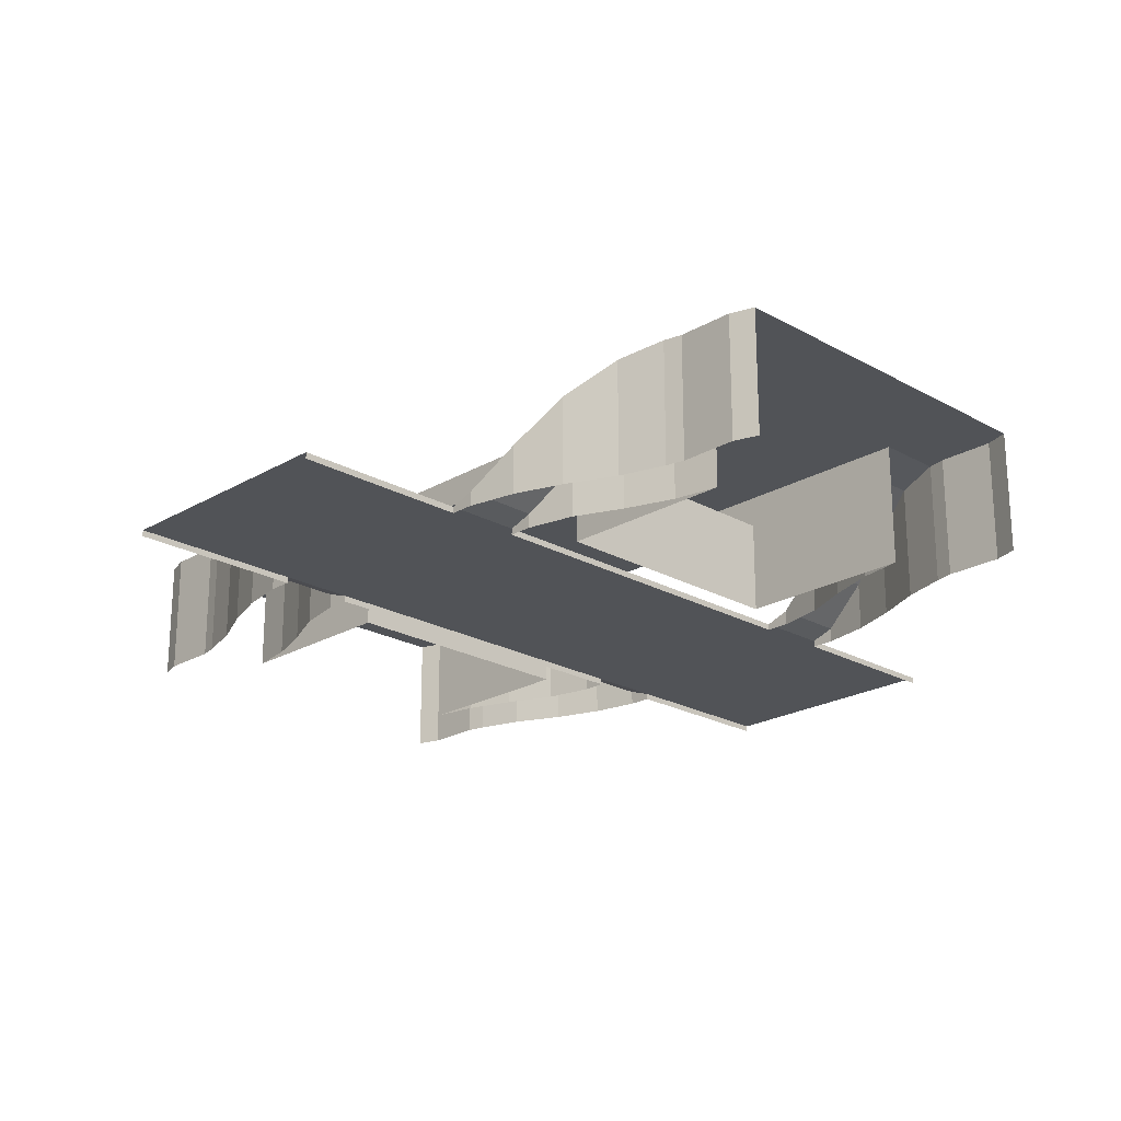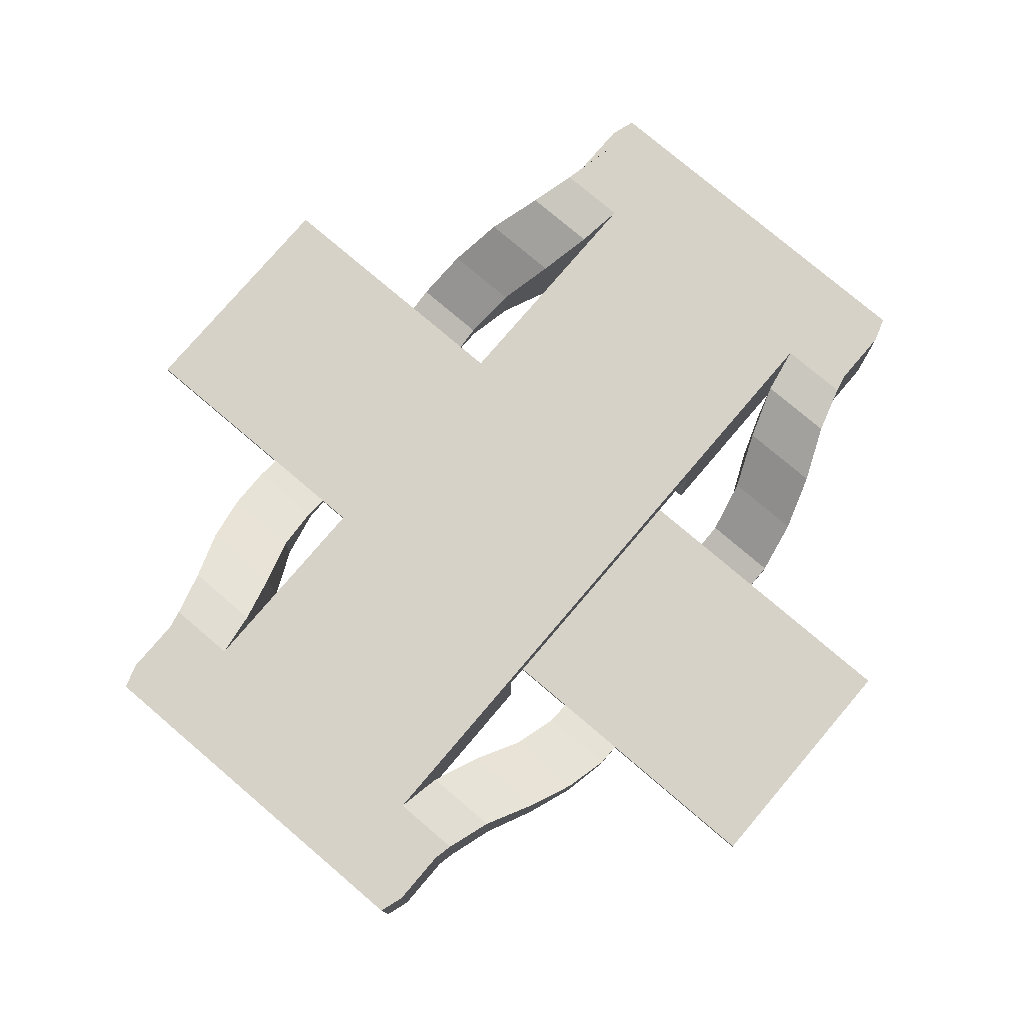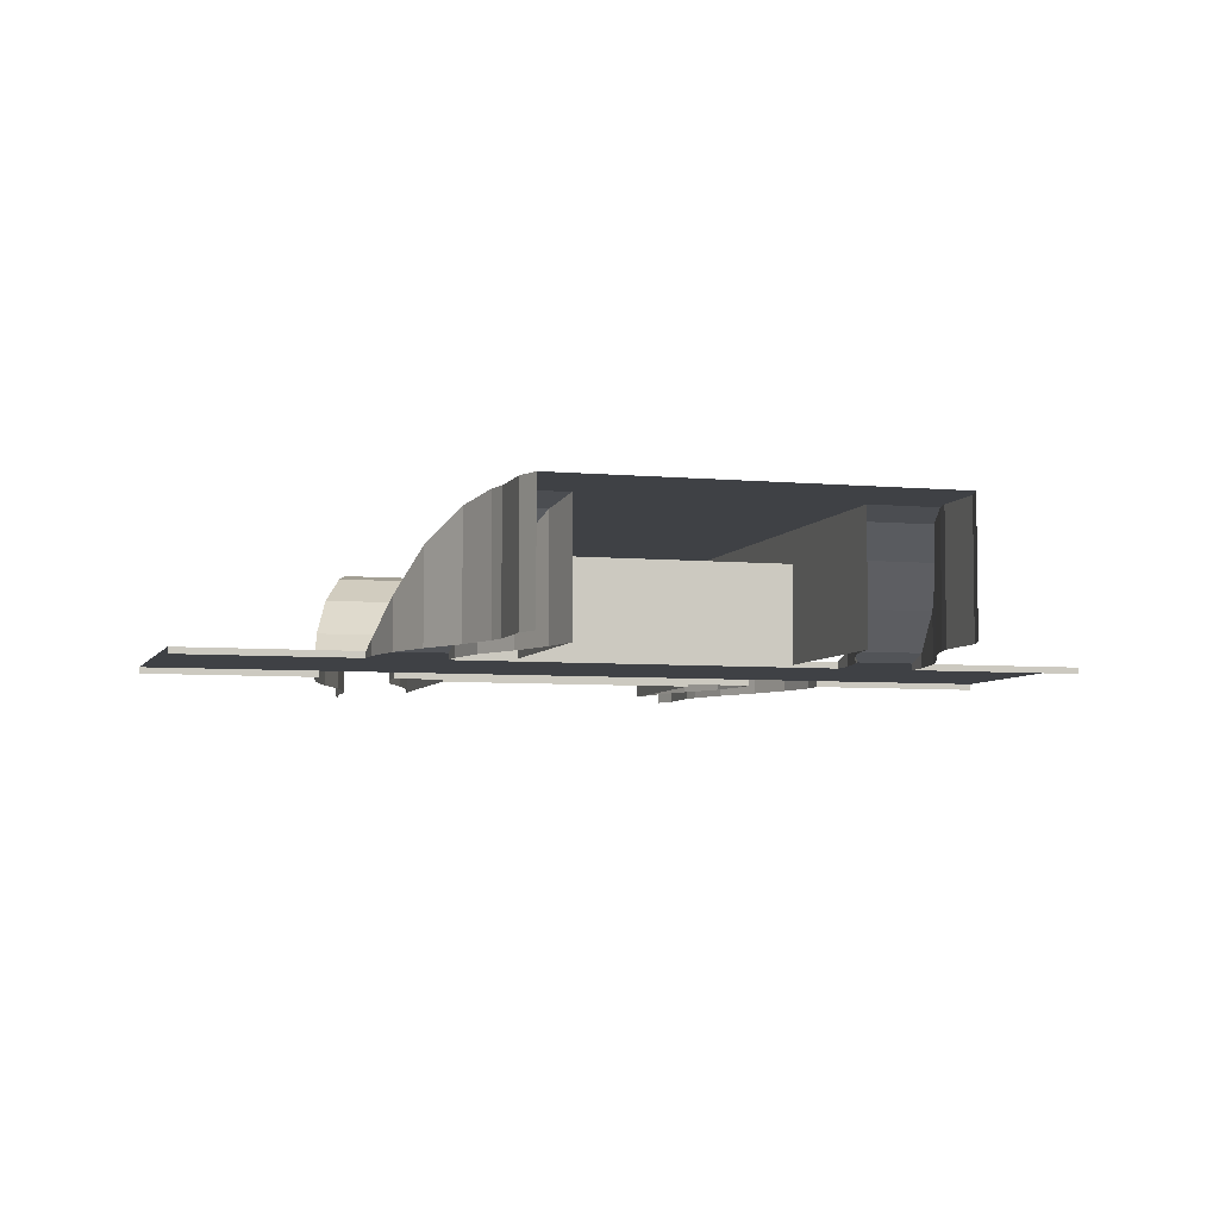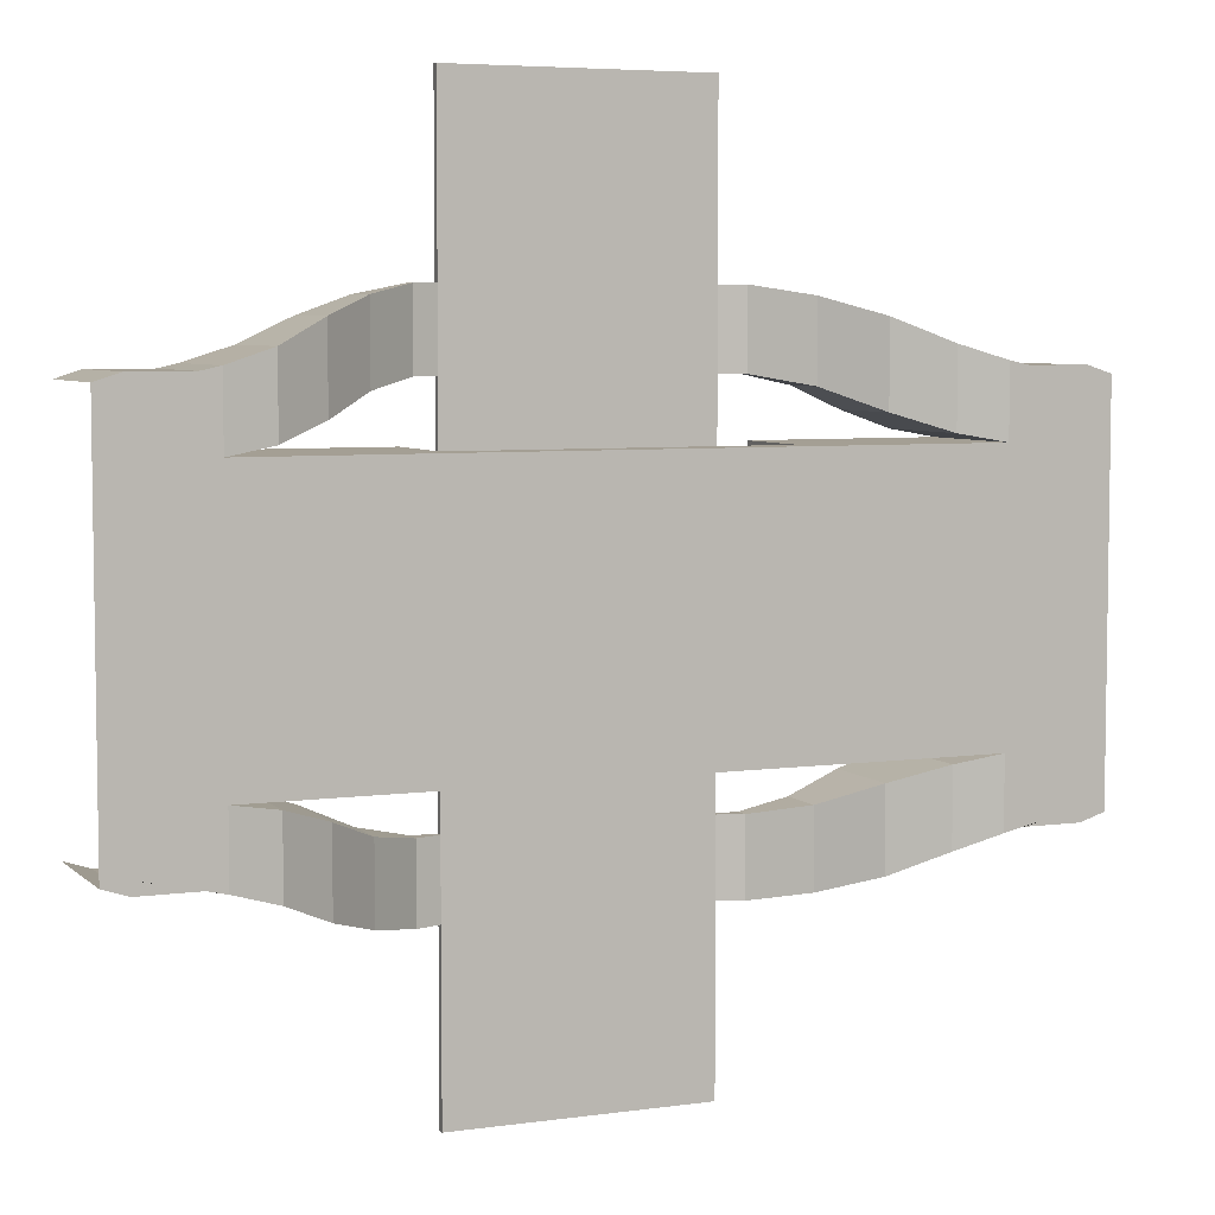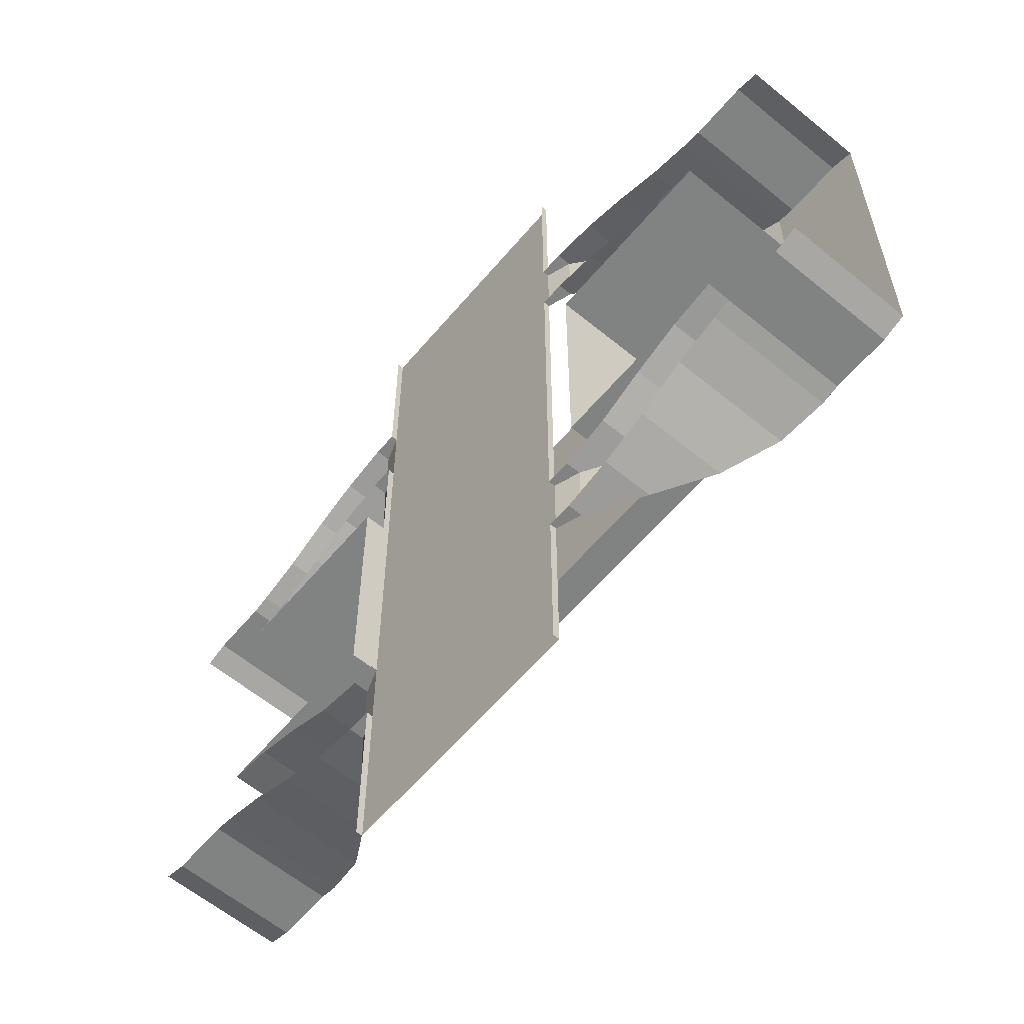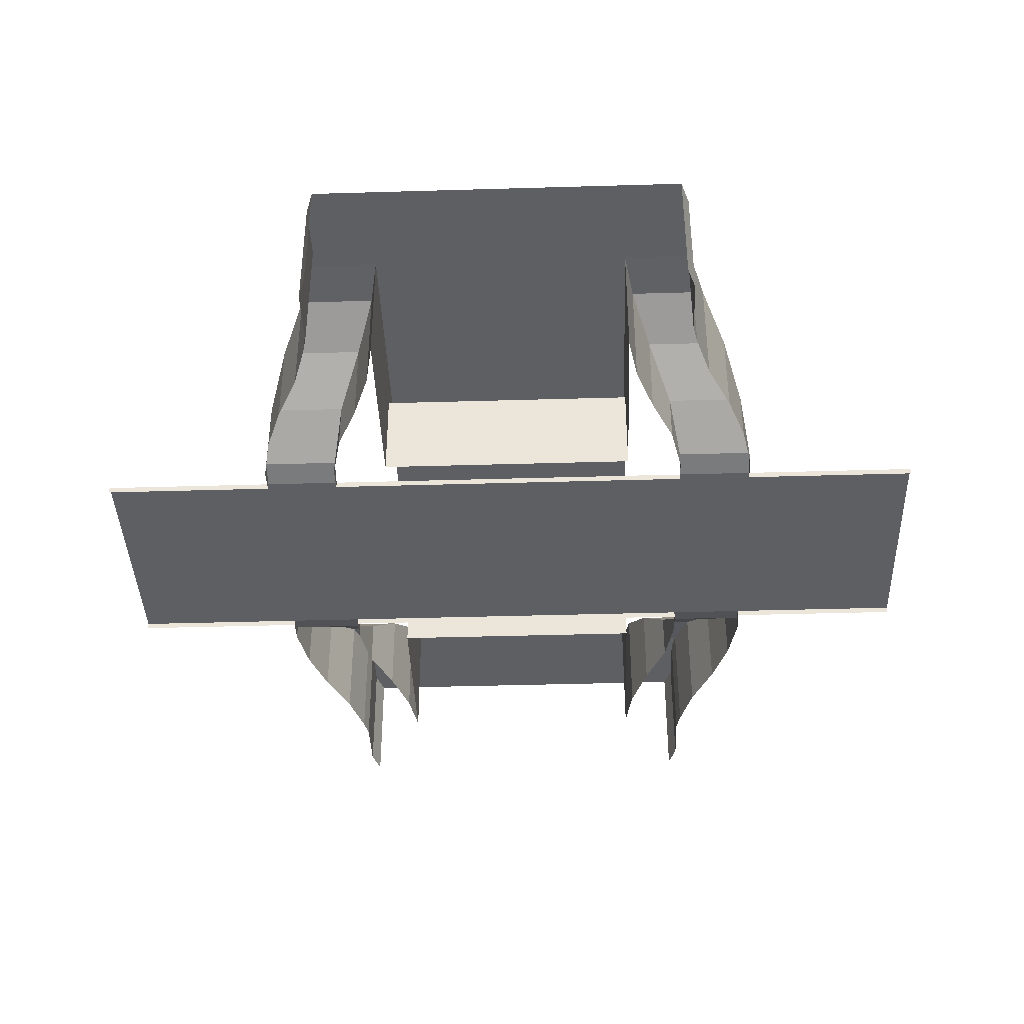
<metadata>
{"format":"obj","ext":"obj","renderer":"f3d","projection":"perspective","resolution":1024,"background":"white","views":[{"elev":-22.0,"azim":45.6,"up":"+Y"},{"elev":77.3,"azim":130.4,"up":"+Y"},{"elev":-5.6,"azim":73.7,"up":"+Y"},{"elev":5.6,"azim":156.7,"up":"+Z"},{"elev":-60.6,"azim":50.0,"up":"+Z"},{"elev":-39.7,"azim":-87.9,"up":"+Y"}]}
</metadata>
<code>
o 3232_intersection_Cube.015
v 5.407 2 2.095
v 2.499 2 2.095
v 2.381 0.2297 3
v 7 2 2.837
v 3.148 0.7893 2.837
v 3.909 1.411 2.498
v 4.686 1.863 2.224
v 1.999 0.1 5
v 1.999 0.1 3
v 3.909 1.411 3.775
v 4.686 1.863 3.414
v 5.407 2 3.19
v 1.999 0.1 4.2
v 2.381 0.2297 4.201
v 3.148 0.7893 4.049
v 5.7 2 3.124
v 6.616 2 3.124
v 5.407 0 2.095
v 7 0 3
v 1.999 0 5
v 3.909 0 3.775
v 4.686 0 3.414
v 5.407 0 3.19
v 1.999 0 4.2
v 2.381 0 4.201
v 3.148 0 4.049
v 5.7 0 3.124
v 6.616 0 3.124
v 2.499 0 2.095
v 2.381 0 3
v 3.148 0 2.837
v 3.909 0 2.498
v 4.686 0 2.224
v 1.999 0 3
v 2.499 1.5 2.095
v -1.999 0.1 -7
v -5.407 2 2.095
v -2.499 2 2.095
v -2.381 0.2297 3
v -7 2 2.837
v -3.148 0.7893 2.837
v -3.909 1.411 2.498
v -4.686 1.863 2.224
v -1.999 0.1 5
v -1.999 0.1 3
v -3.909 1.411 3.775
v -4.686 1.863 3.414
v -5.407 2 3.19
v -1.999 0.1 4.2
v -2.381 0.2297 4.201
v -3.148 0.7893 4.049
v -5.7 2 3.124
v -6.616 2 3.124
v -5.407 0 2.095
v -1.999 0 5
v -3.909 0 3.775
v -4.686 0 3.414
v -5.407 0 3.19
v -1.999 0 4.2
v -2.381 0 4.201
v -3.148 0 4.049
v -5.7 0 3.124
v -6.616 0 3.124
v -2.499 0 2.095
v -2.381 0 3
v -3.148 0 2.837
v -3.909 0 2.498
v -4.686 0 2.224
v -1.999 0 3
v -2.499 1.5 2.095
v 1.999 0.1 -7
v 7 2 0
v 5.407 2 0
v 5.407 2 -2.095
v 2.499 2 -2.095
v 2.381 0.2297 -3
v 7 2 -2.837
v 3.148 0.7893 -2.837
v 3.909 1.411 -2.498
v 4.686 1.863 -2.224
v 1.999 0.1 -5
v 1.999 0.1 -3
v 3.909 1.411 -3.775
v 4.686 1.863 -3.414
v 5.407 2 -3.19
v 1.999 0.1 -4.2
v 2.381 0.2297 -4.201
v 3.148 0.7893 -4.049
v 5.7 2 -3.124
v 6.616 2 -3.124
v 5.407 0 -2.095
v 7 0 -3
v 1.999 0 -5
v 3.909 0 -3.775
v 4.686 0 -3.414
v 5.407 0 -3.19
v 1.999 0 -4.2
v 2.381 0 -4.201
v 3.148 0 -4.049
v 5.7 0 -3.124
v 6.616 0 -3.124
v 2.499 0 -2.095
v 2.381 0 -3
v 3.148 0 -2.837
v 3.909 0 -2.498
v 4.686 0 -2.224
v 1.999 0 -3
v 2.499 1.5 -2.095
v -1.999 0 7
v -1.999 0.1 7
v -7 2 0
v 1.999 0 -7
v -5.407 2 0
v -5.407 2 -2.095
v -2.499 2 -2.095
v -2.381 0.2297 -3
v -7 2 -2.837
v -3.148 0.7893 -2.837
v -3.909 1.411 -2.498
v -4.686 1.863 -2.224
v -1.999 0.1 -5
v -1.999 0.1 -3
v -3.909 1.411 -3.775
v -4.686 1.863 -3.414
v -5.407 2 -3.19
v -1.999 0.1 -4.2
v -2.381 0.2297 -4.201
v -3.148 0.7893 -4.049
v -5.7 2 -3.124
v -6.616 2 -3.124
v -5.407 0 -2.095
v -7 0 -3
v -1.999 0 -5
v -3.909 0 -3.775
v -4.686 0 -3.414
v -5.407 0 -3.19
v -1.999 0 -4.2
v -2.381 0 -4.201
v -3.148 0 -4.049
v -5.7 0 -3.124
v -6.616 0 -3.124
v -2.499 0 -2.095
v -2.381 0 -3
v -3.148 0 -2.837
v -3.909 0 -2.498
v -4.686 0 -2.224
v -1.999 0 -3
v -2.499 1.5 -2.095
v 1.999 0 7
v 1.999 0.1 7
v -1.999 0 -7
v -7 2 3
v -6.616 2 3.124
v -7 0 3
v -6.616 0 3.124
v 7 2 3
v 6.616 2 3.124
v 7 2 -3
v 6.616 2 -3.124
v -7 2 -3
v -6.616 2 -3.124
f 4 72 73 1 12 16 17
f 121 126 122 82 86 81
f 15 5 3 14
f 6 5 15 10
f 14 3 9 13
f 11 7 6 10
f 12 1 7 11
f 17 16 27 28
f 14 13 24 25
f 12 11 22 23
f 13 8 20 24
f 17 157 156 4
f 15 14 25 26
f 10 15 26 21
f 16 12 23 27
f 11 10 21 22
f 34 107 82 9
f 6 7 33 32
f 3 5 31 30
f 5 6 32 31
f 1 2 35 29 18
f 7 1 18 33
f 9 3 30 34
f 142 148 70 64
f 8 44 110 150
f 108 35 70 148
f 40 53 52 48 37 113 111
f 38 2 1 73 113 37
f 51 50 39 41
f 42 46 51 41
f 50 49 45 39
f 47 46 42 43
f 48 47 43 37
f 53 63 62 52
f 50 60 59 49
f 48 58 57 47
f 49 59 55 44
f 53 40 152 153
f 51 61 60 50
f 44 8 13 9 45 49
f 46 56 61 51
f 52 62 58 48
f 47 57 56 46
f 82 122 45 9
f 42 67 68 43
f 39 65 66 41
f 41 66 67 42
f 37 54 64 70 38
f 43 68 54 37
f 45 69 65 39
f 133 121 36 151
f 121 81 71 36
f 20 8 150 149
f 77 90 89 85 74 73 72
f 113 73 74 75 115 114
f 88 87 76 78
f 79 83 88 78
f 87 86 82 76
f 84 83 79 80
f 85 84 80 74
f 90 101 100 89
f 87 98 97 86
f 85 96 95 84
f 86 97 93 81
f 90 77 158 159
f 88 99 98 87
f 83 94 99 88
f 89 100 96 85
f 84 95 94 83
f 79 105 106 80
f 76 103 104 78
f 78 104 105 79
f 74 91 102 108 75
f 80 106 91 74
f 82 107 103 76
f 102 29 35 108
f 117 111 113 114 125 129 130
f 128 118 116 127
f 119 118 128 123
f 127 116 122 126
f 124 120 119 123
f 125 114 120 124
f 130 129 140 141
f 127 126 137 138
f 125 124 135 136
f 126 121 133 137
f 130 161 160 117
f 128 127 138 139
f 123 128 139 134
f 129 125 136 140
f 124 123 134 135
f 119 120 146 145
f 116 118 144 143
f 118 119 145 144
f 114 115 148 142 131
f 120 114 131 146
f 122 116 143 147
f 81 93 112 71
f 44 55 109 110
f 45 122 147 69
f 152 154 155 153
f 63 53 153 155
f 19 156 157 28
f 101 159 158 92
f 132 160 161 141
f 2 38 70 35
f 108 148 115 75

</code>
